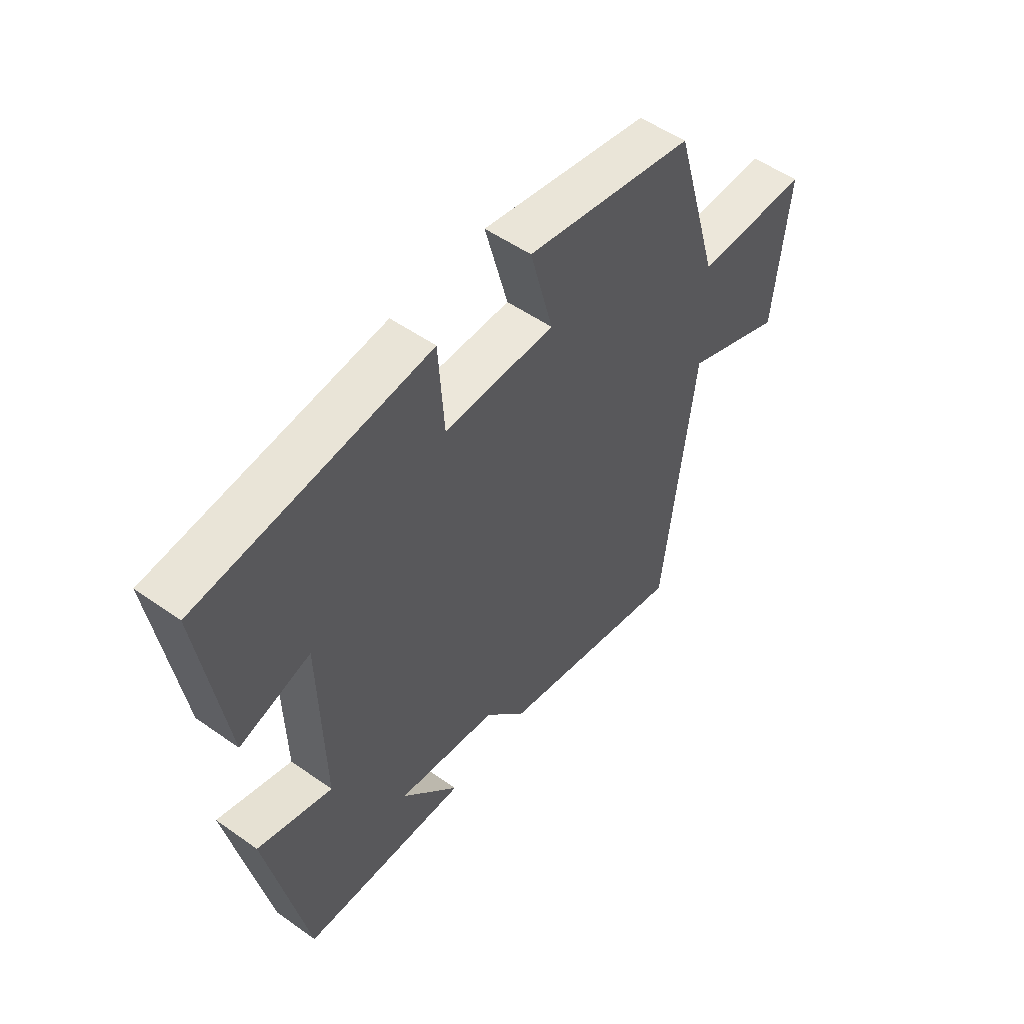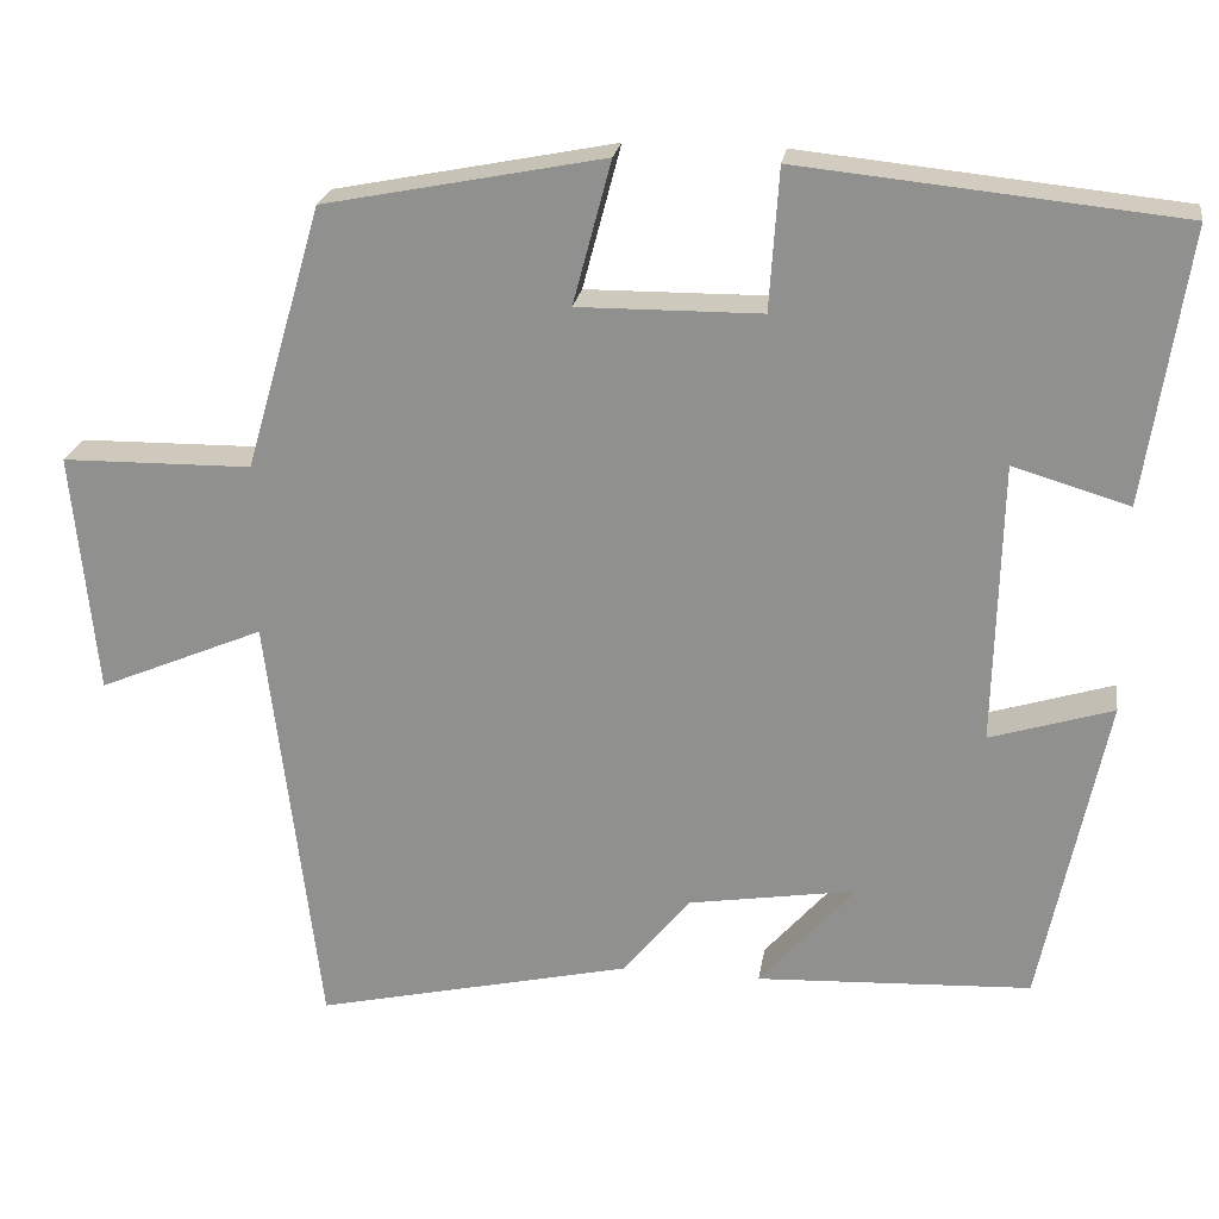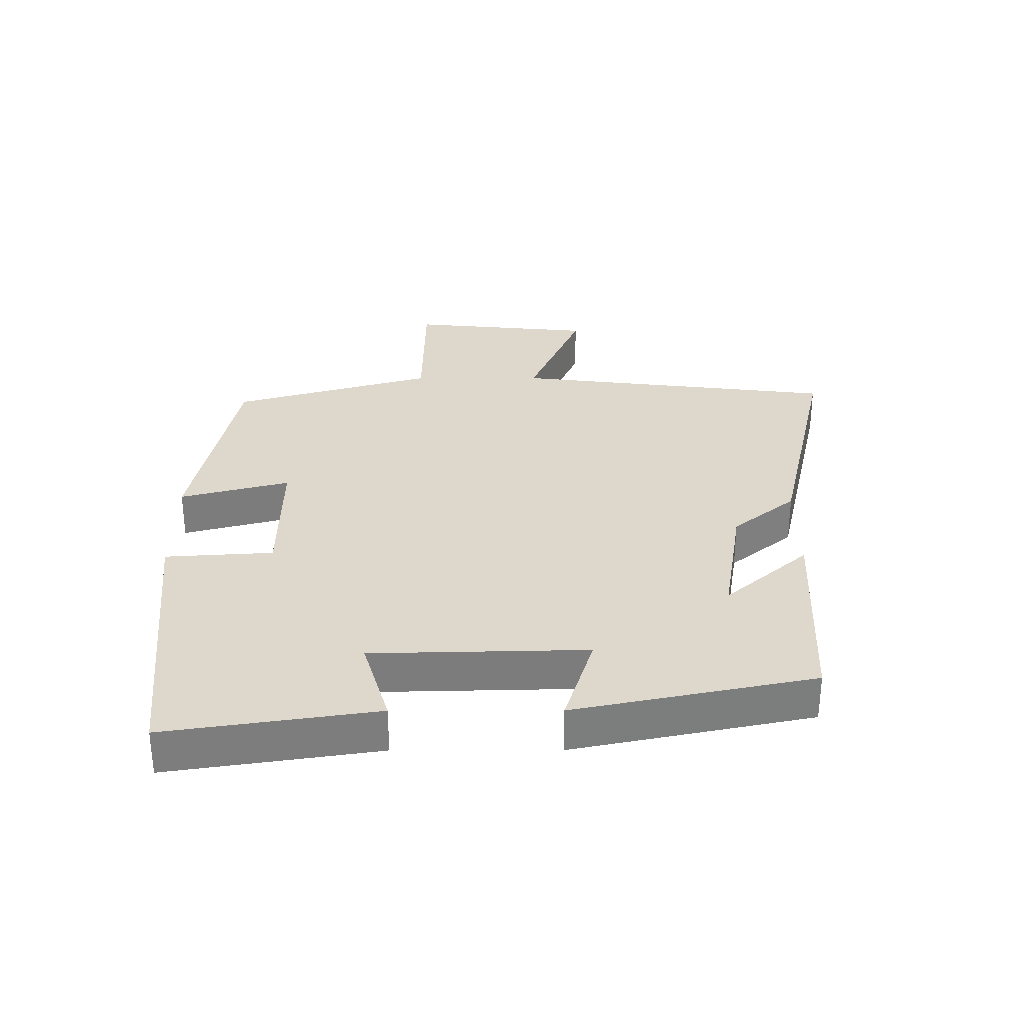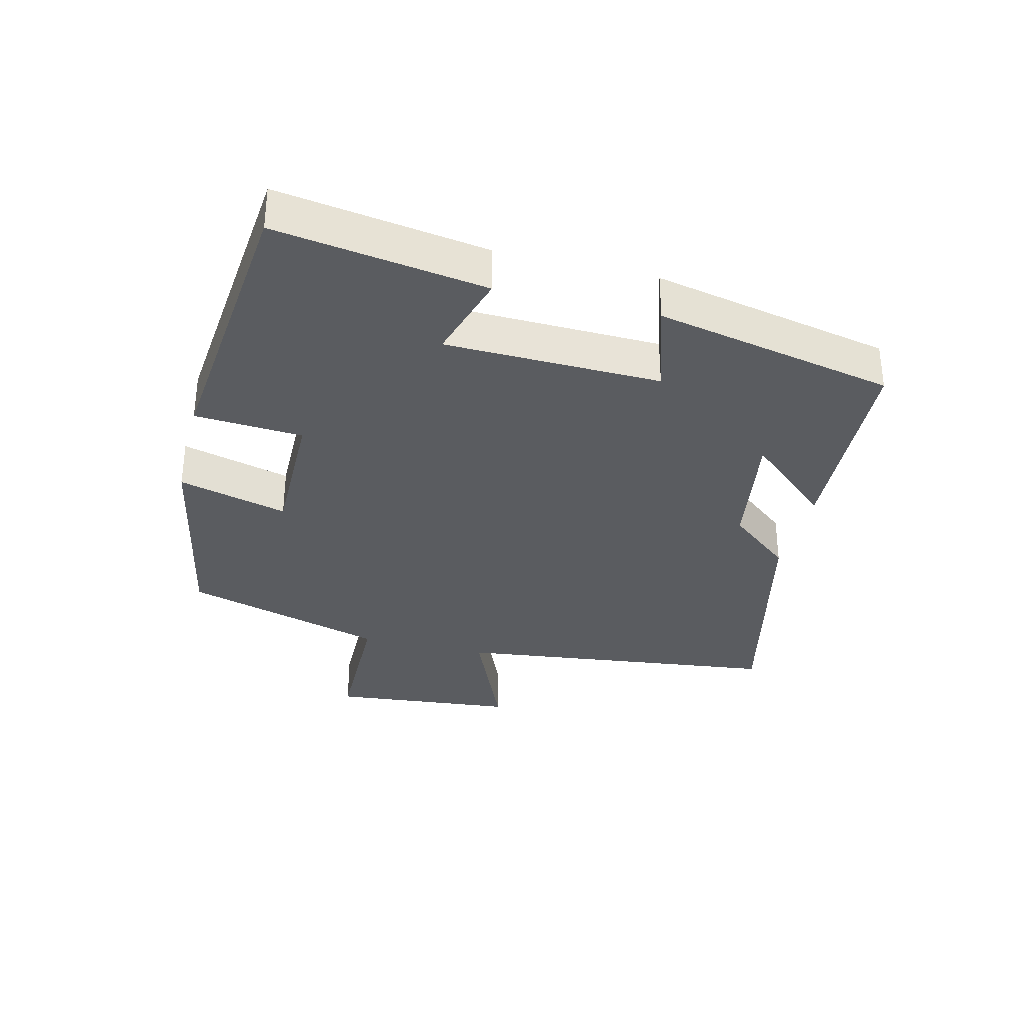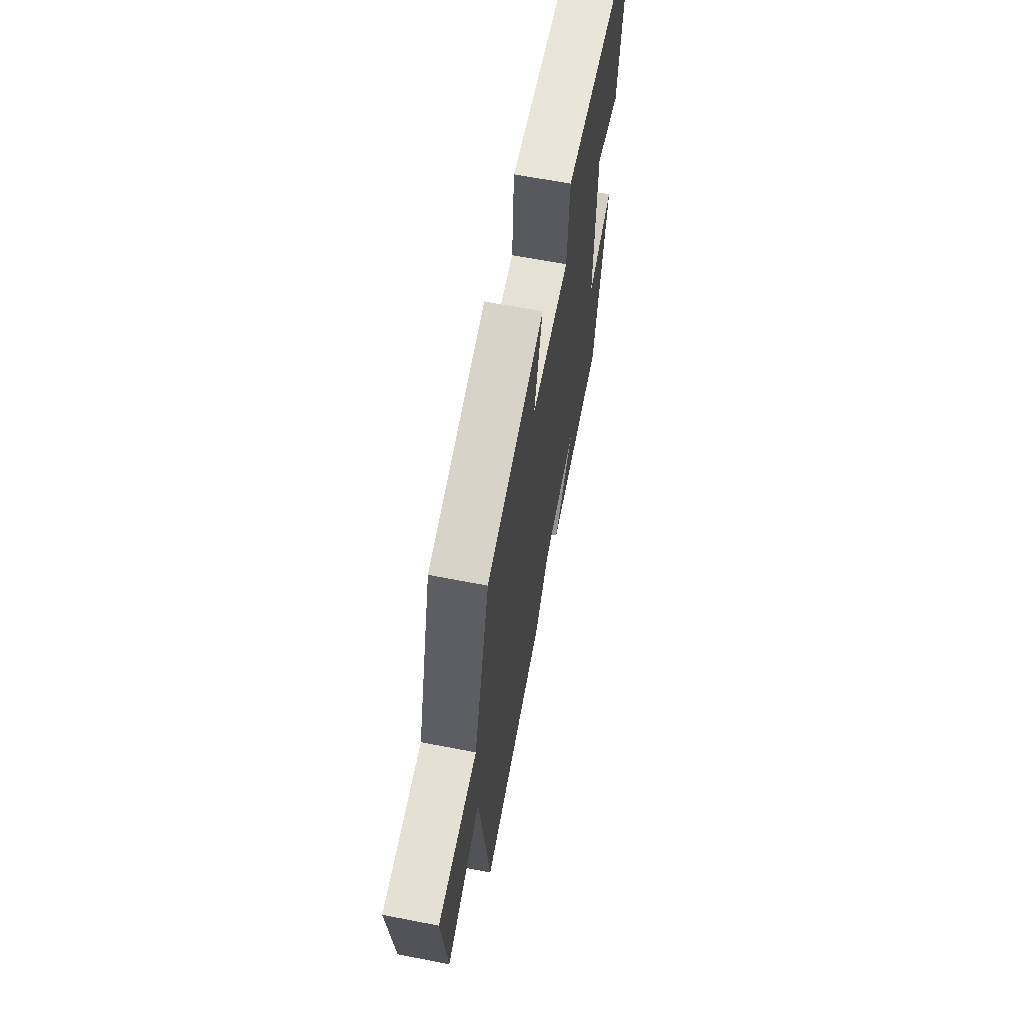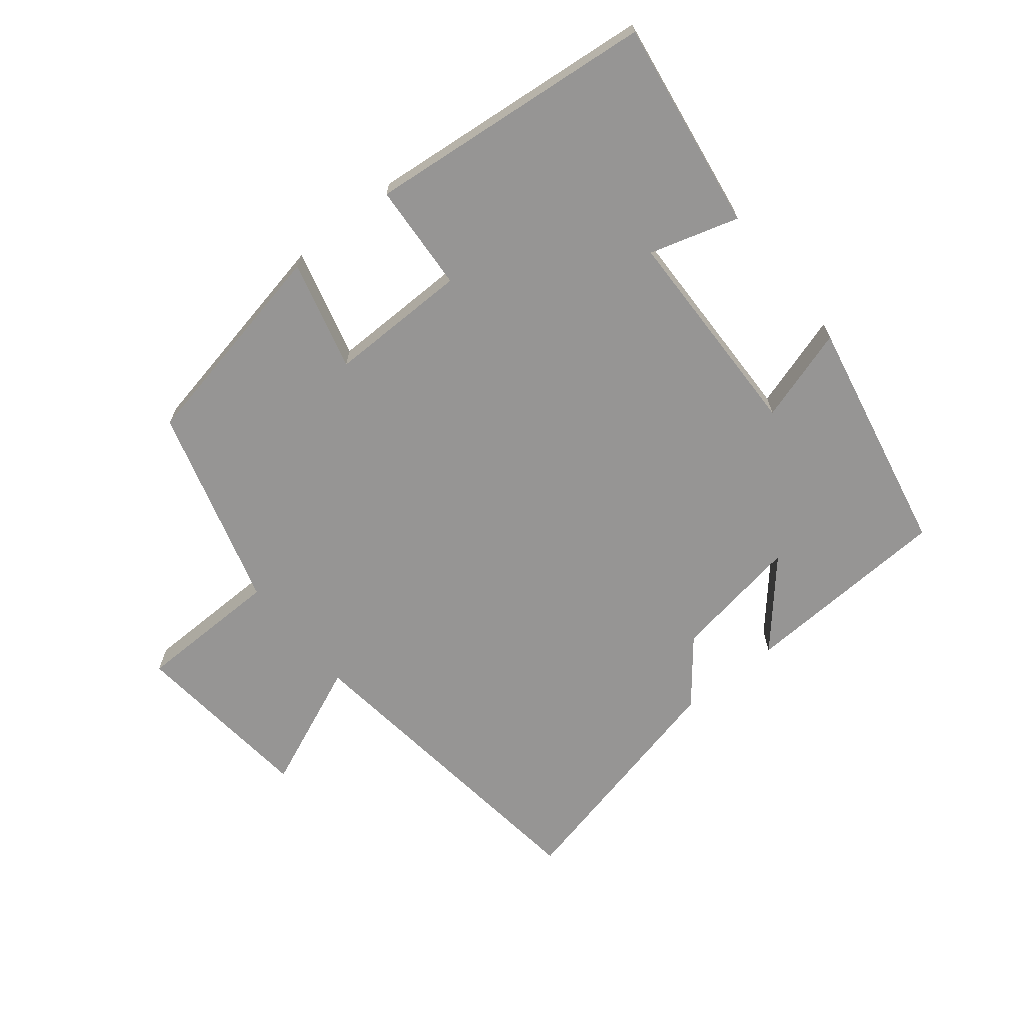
<metadata>
{"format":"obj","ext":"obj","renderer":"f3d","projection":"perspective","resolution":1024,"background":"white","views":[{"elev":52.6,"azim":127.2,"up":"+Z"},{"elev":22.8,"azim":8.7,"up":"+Z"},{"elev":31.4,"azim":89.9,"up":"+Y"},{"elev":-33.6,"azim":76.1,"up":"+Y"},{"elev":64.4,"azim":-78.9,"up":"+Z"},{"elev":-67.5,"azim":38.9,"up":"+Y"}]}
</metadata>
<code>
v 0.424 0.07 -0.484
v 0.1 0.07 -0.5
v 0.213 0.07 -0.371
v 0.015 0.07 -0.403
v -0.064 0.07 -0.5
v -0.439 0.07 -0.586
v -0.5 0.07 -0.083
v -0.696 0.07 -0.166
v -0.724 0.07 0.12
v -0.5 0.07 0.123
v -0.409 0.07 0.435
v -0.079 0.07 0.5
v -0.124 0.07 0.331
v 0.092 0.07 0.333
v 0.103 0.07 0.5
v 0.549 0.07 0.455
v 0.5 0.07 0.131
v 0.363 0.07 0.172
v 0.355 0.07 -0.16
v 0.5 0.07 -0.115
v 0.424 0 -0.484
v 0.1 0 -0.5
v 0.213 0 -0.371
v 0.015 0 -0.403
v -0.064 0 -0.5
v -0.439 0 -0.586
v -0.5 0 -0.083
v -0.696 0 -0.166
v -0.724 0 0.12
v -0.5 0 0.123
v -0.409 0 0.435
v -0.079 0 0.5
v -0.124 0 0.331
v 0.092 0 0.333
v 0.103 0 0.5
v 0.549 0 0.455
v 0.5 0 0.131
v 0.363 0 0.172
v 0.355 0 -0.16
v 0.5 0 -0.115
f 19 20 1
f 16 17 18
f 15 16 18
f 14 15 18
f 13 14 18 19
f 10 11 12 13
f 10 13 19 1
f 7 8 9 10
f 6 7 10
f 5 6 10
f 4 5 10
f 3 4 10
f 1 2 3
f 1 3 10
f 21 40 39
f 38 37 36
f 38 36 35
f 38 35 34
f 39 38 34 33
f 33 32 31 30
f 21 39 33 30
f 30 29 28 27
f 30 27 26
f 30 26 25
f 30 25 24
f 30 24 23
f 23 22 21
f 30 23 21
f 1 21 22 2
f 2 22 23 3
f 3 23 24 4
f 4 24 25 5
f 5 25 26 6
f 6 26 27 7
f 7 27 28 8
f 8 28 29 9
f 9 29 30 10
f 10 30 31 11
f 11 31 32 12
f 12 32 33 13
f 13 33 34 14
f 14 34 35 15
f 15 35 36 16
f 16 36 37 17
f 17 37 38 18
f 18 38 39 19
f 19 39 40 20
f 20 40 21 1

</code>
